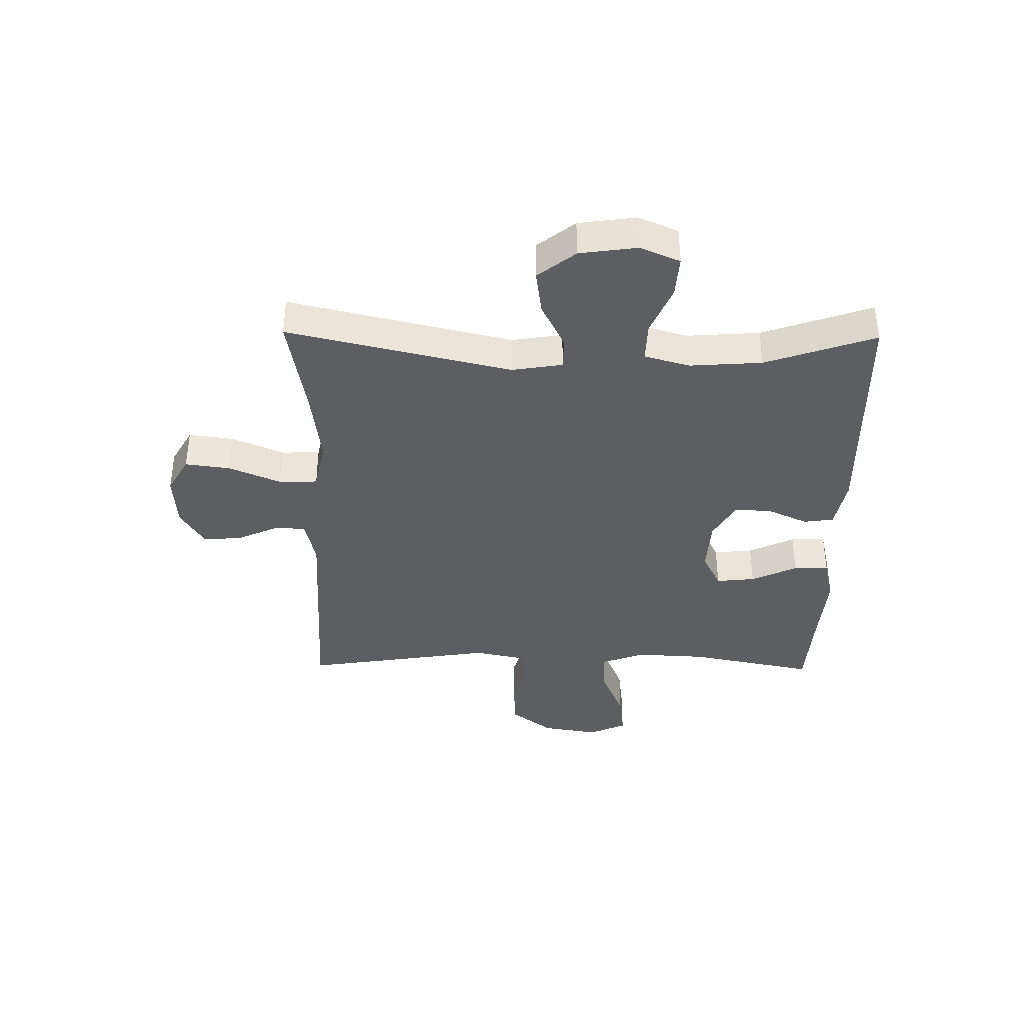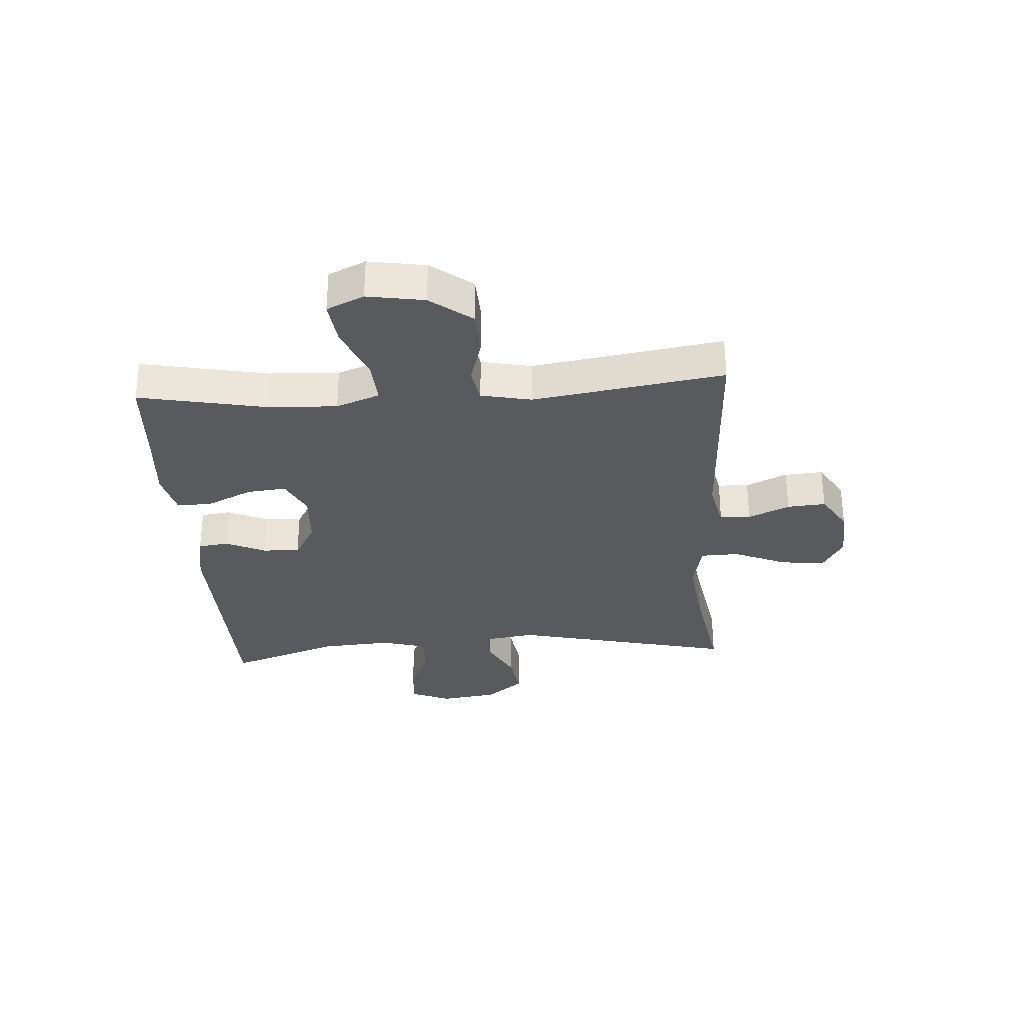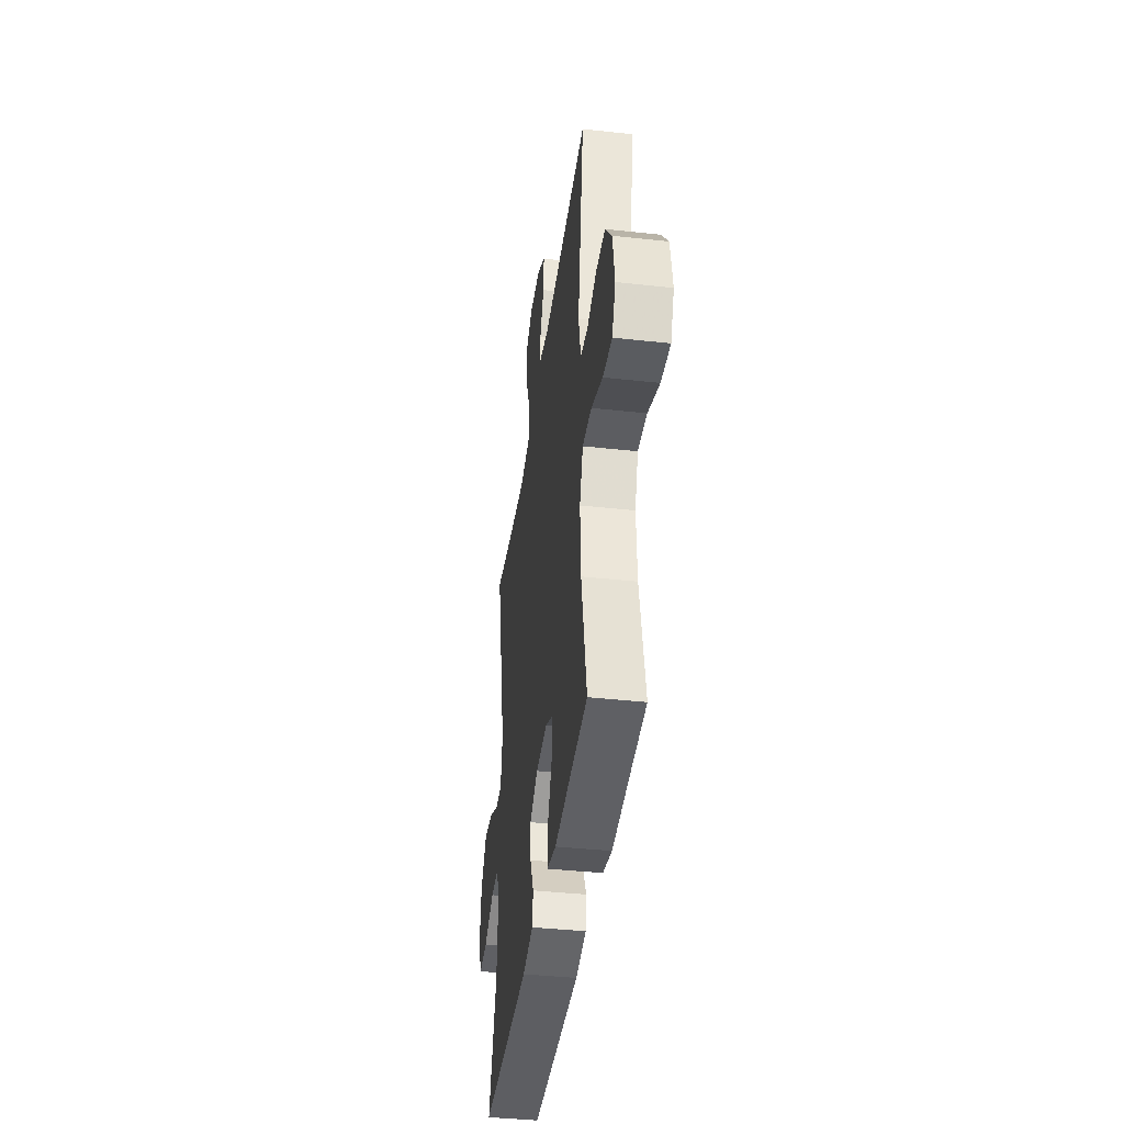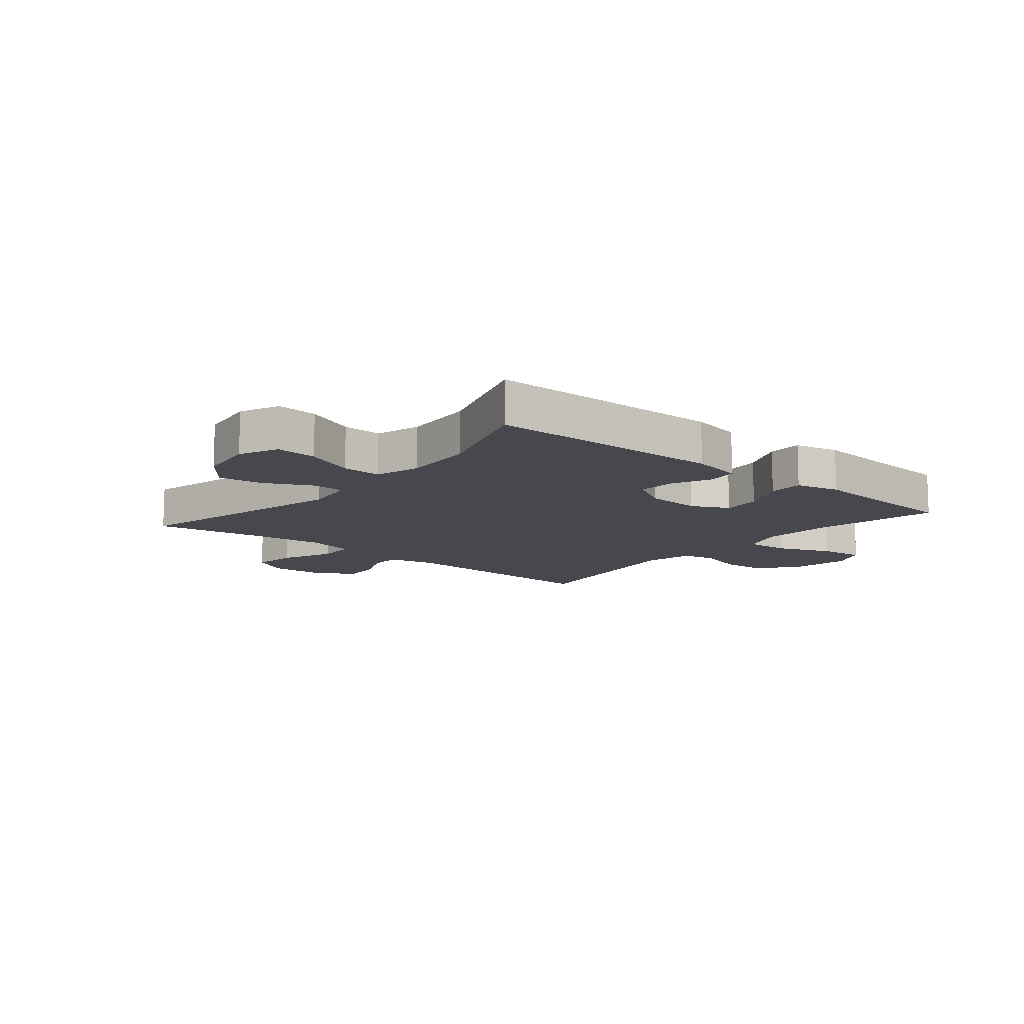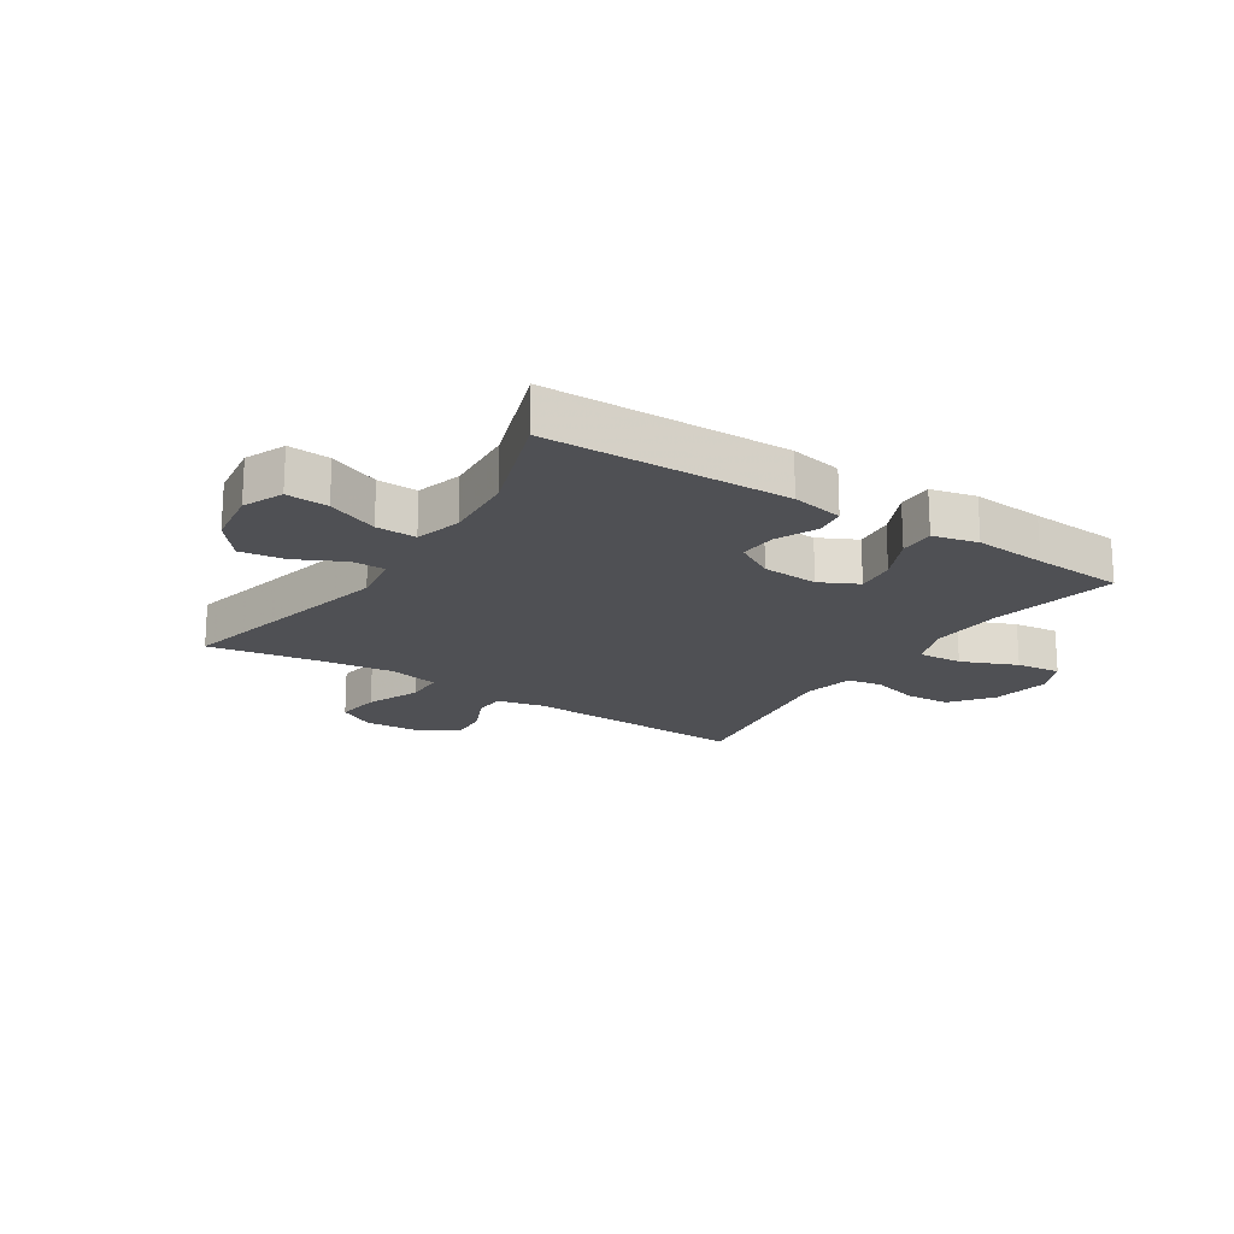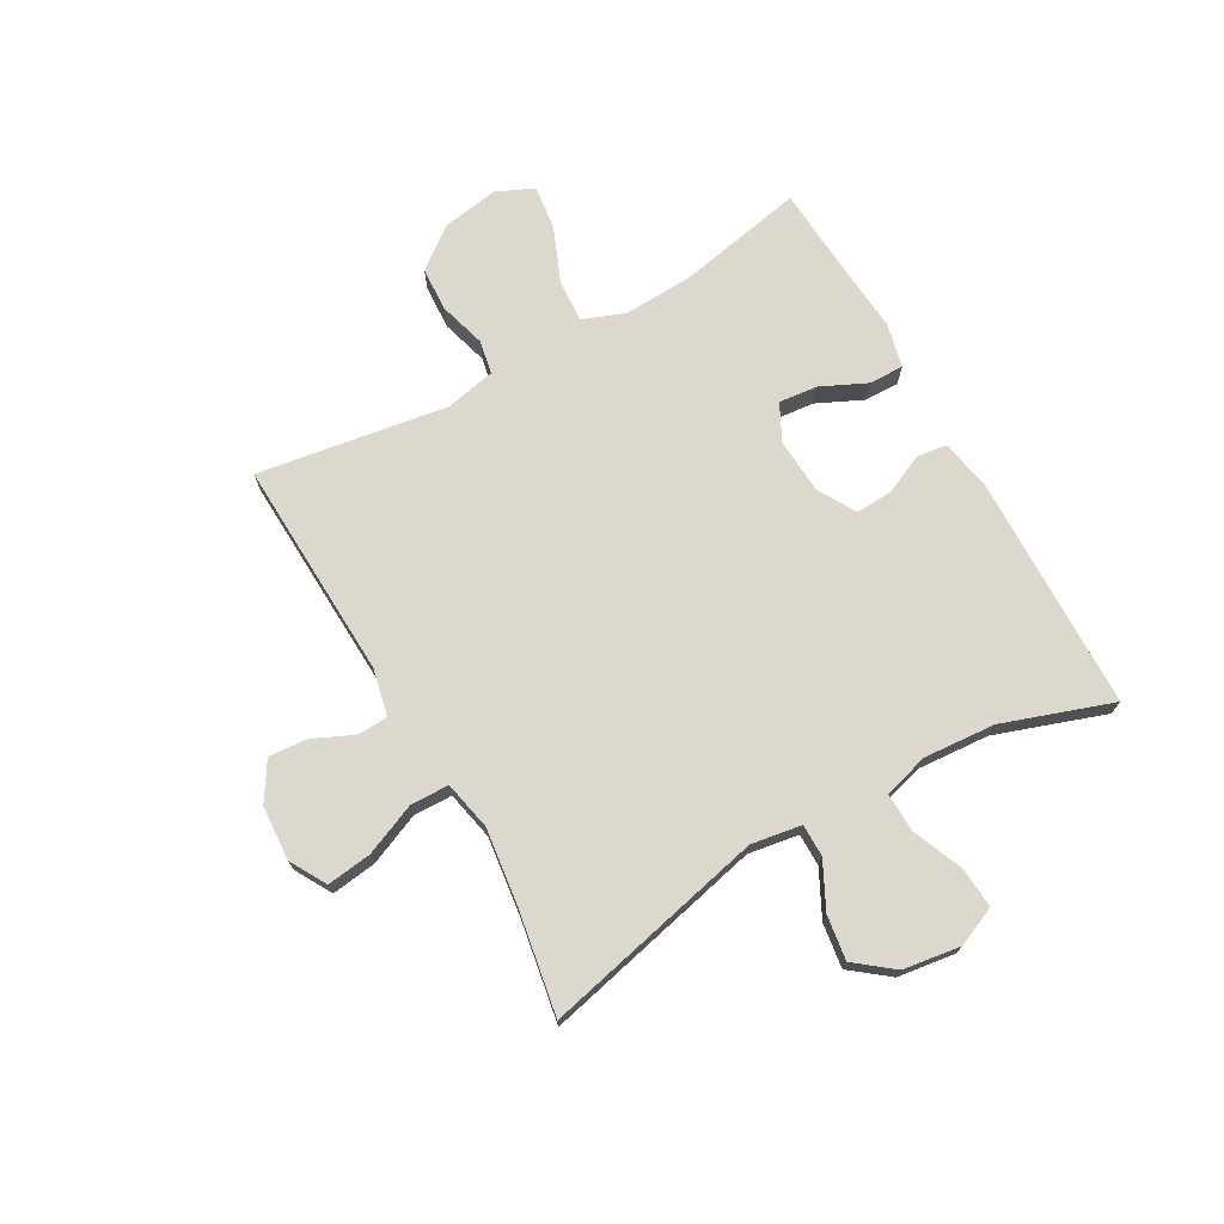
<metadata>
{"format":"obj","ext":"obj","renderer":"f3d","projection":"perspective","resolution":1024,"background":"white","views":[{"elev":-38.3,"azim":89.2,"up":"+Y"},{"elev":-31.2,"azim":-86.2,"up":"+Y"},{"elev":-40.5,"azim":-97.7,"up":"+Z"},{"elev":-11.8,"azim":140.0,"up":"+Y"},{"elev":-19.1,"azim":147.0,"up":"+Y"},{"elev":72.2,"azim":60.5,"up":"+Y"}]}
</metadata>
<code>
v -0.5 0.07 -0.5
v -0.457 0.07 -0.283
v -0.451 0.07 -0.162
v -0.479 0.07 -0.087
v -0.554 0.07 -0.092
v -0.648 0.07 -0.131
v -0.724 0.07 -0.14
v -0.753 0.07 -0.076
v -0.737 0.07 0.022
v -0.683 0.07 0.093
v -0.606 0.07 0.097
v -0.526 0.07 0.074
v -0.467 0.07 0.085
v -0.449 0.07 0.172
v -0.5 0.07 0.5
v -0.119 0.07 0.484
v -0.038 0.07 0.502
v -0.036 0.07 0.555
v -0.068 0.07 0.626
v -0.073 0.07 0.692
v -0.007 0.07 0.733
v 0.087 0.07 0.739
v 0.15 0.07 0.703
v 0.14 0.07 0.626
v 0.102 0.07 0.536
v 0.104 0.07 0.47
v 0.189 0.07 0.452
v 0.322 0.07 0.469
v 0.5 0.07 0.5
v 0.411 0.07 0.116
v 0.425 0.07 0.029
v 0.481 0.07 0.029
v 0.56 0.07 0.069
v 0.637 0.07 0.08
v 0.688 0.07 0.015
v 0.702 0.07 -0.084
v 0.673 0.07 -0.152
v 0.602 0.07 -0.147
v 0.516 0.07 -0.111
v 0.448 0.07 -0.109
v 0.426 0.07 -0.187
v 0.435 0.07 -0.311
v 0.5 0.07 -0.5
v 0.092 0.07 -0.509
v 0.004 0.07 -0.492
v -0.003 0.07 -0.44
v 0.028 0.07 -0.372
v 0.032 0.07 -0.308
v -0.034 0.07 -0.27
v -0.129 0.07 -0.264
v -0.193 0.07 -0.296
v -0.186 0.07 -0.363
v -0.149 0.07 -0.442
v -0.148 0.07 -0.502
v -0.224 0.07 -0.52
v -0.346 0.07 -0.51
v -0.5 0 -0.5
v -0.457 0 -0.283
v -0.451 0 -0.162
v -0.479 0 -0.087
v -0.554 0 -0.092
v -0.648 0 -0.131
v -0.724 0 -0.14
v -0.753 0 -0.076
v -0.737 0 0.022
v -0.683 0 0.093
v -0.606 0 0.097
v -0.526 0 0.074
v -0.467 0 0.085
v -0.449 0 0.172
v -0.5 0 0.5
v -0.119 0 0.484
v -0.038 0 0.502
v -0.036 0 0.555
v -0.068 0 0.626
v -0.073 0 0.692
v -0.007 0 0.733
v 0.087 0 0.739
v 0.15 0 0.703
v 0.14 0 0.626
v 0.102 0 0.536
v 0.104 0 0.47
v 0.189 0 0.452
v 0.322 0 0.469
v 0.5 0 0.5
v 0.411 0 0.116
v 0.425 0 0.029
v 0.481 0 0.029
v 0.56 0 0.069
v 0.637 0 0.08
v 0.688 0 0.015
v 0.702 0 -0.084
v 0.673 0 -0.152
v 0.602 0 -0.147
v 0.516 0 -0.111
v 0.448 0 -0.109
v 0.426 0 -0.187
v 0.435 0 -0.311
v 0.5 0 -0.5
v 0.092 0 -0.509
v 0.004 0 -0.492
v -0.003 0 -0.44
v 0.028 0 -0.372
v 0.032 0 -0.308
v -0.034 0 -0.27
v -0.129 0 -0.264
v -0.193 0 -0.296
v -0.186 0 -0.363
v -0.149 0 -0.442
v -0.148 0 -0.502
v -0.224 0 -0.52
v -0.346 0 -0.51
f 53 54 55 56
f 52 53 56 1
f 51 52 1 2
f 50 51 2 3
f 49 50 3 4
f 44 45 46 47
f 42 43 44 47
f 41 42 47 48
f 40 41 48 49
f 36 37 38 39
f 36 39 40
f 35 36 40
f 32 33 34 35
f 31 32 35 40
f 28 29 30
f 27 28 30 31
f 26 27 31 40
f 22 23 24 25
f 22 25 26
f 21 22 26
f 18 19 20 21
f 17 18 21 26
f 16 17 26 40
f 14 15 16 40
f 9 10 11 12
f 9 12 13
f 8 9 13
f 5 6 7 8
f 4 5 8 13
f 14 40 49
f 4 13 14 49
f 112 111 110 109
f 57 112 109 108
f 58 57 108 107
f 59 58 107 106
f 60 59 106 105
f 103 102 101 100
f 103 100 99 98
f 104 103 98 97
f 105 104 97 96
f 95 94 93 92
f 96 95 92
f 96 92 91
f 91 90 89 88
f 96 91 88 87
f 86 85 84
f 87 86 84 83
f 96 87 83 82
f 81 80 79 78
f 82 81 78
f 82 78 77
f 77 76 75 74
f 82 77 74 73
f 96 82 73 72
f 96 72 71 70
f 68 67 66 65
f 69 68 65
f 69 65 64
f 64 63 62 61
f 69 64 61 60
f 105 96 70
f 105 70 69 60
f 1 57 58 2
f 2 58 59 3
f 3 59 60 4
f 4 60 61 5
f 5 61 62 6
f 6 62 63 7
f 7 63 64 8
f 8 64 65 9
f 9 65 66 10
f 10 66 67 11
f 11 67 68 12
f 12 68 69 13
f 13 69 70 14
f 14 70 71 15
f 15 71 72 16
f 16 72 73 17
f 17 73 74 18
f 18 74 75 19
f 19 75 76 20
f 20 76 77 21
f 21 77 78 22
f 22 78 79 23
f 23 79 80 24
f 24 80 81 25
f 25 81 82 26
f 26 82 83 27
f 27 83 84 28
f 28 84 85 29
f 29 85 86 30
f 30 86 87 31
f 31 87 88 32
f 32 88 89 33
f 33 89 90 34
f 34 90 91 35
f 35 91 92 36
f 36 92 93 37
f 37 93 94 38
f 38 94 95 39
f 39 95 96 40
f 40 96 97 41
f 41 97 98 42
f 42 98 99 43
f 43 99 100 44
f 44 100 101 45
f 45 101 102 46
f 46 102 103 47
f 47 103 104 48
f 48 104 105 49
f 49 105 106 50
f 50 106 107 51
f 51 107 108 52
f 52 108 109 53
f 53 109 110 54
f 54 110 111 55
f 55 111 112 56
f 56 112 57 1

</code>
